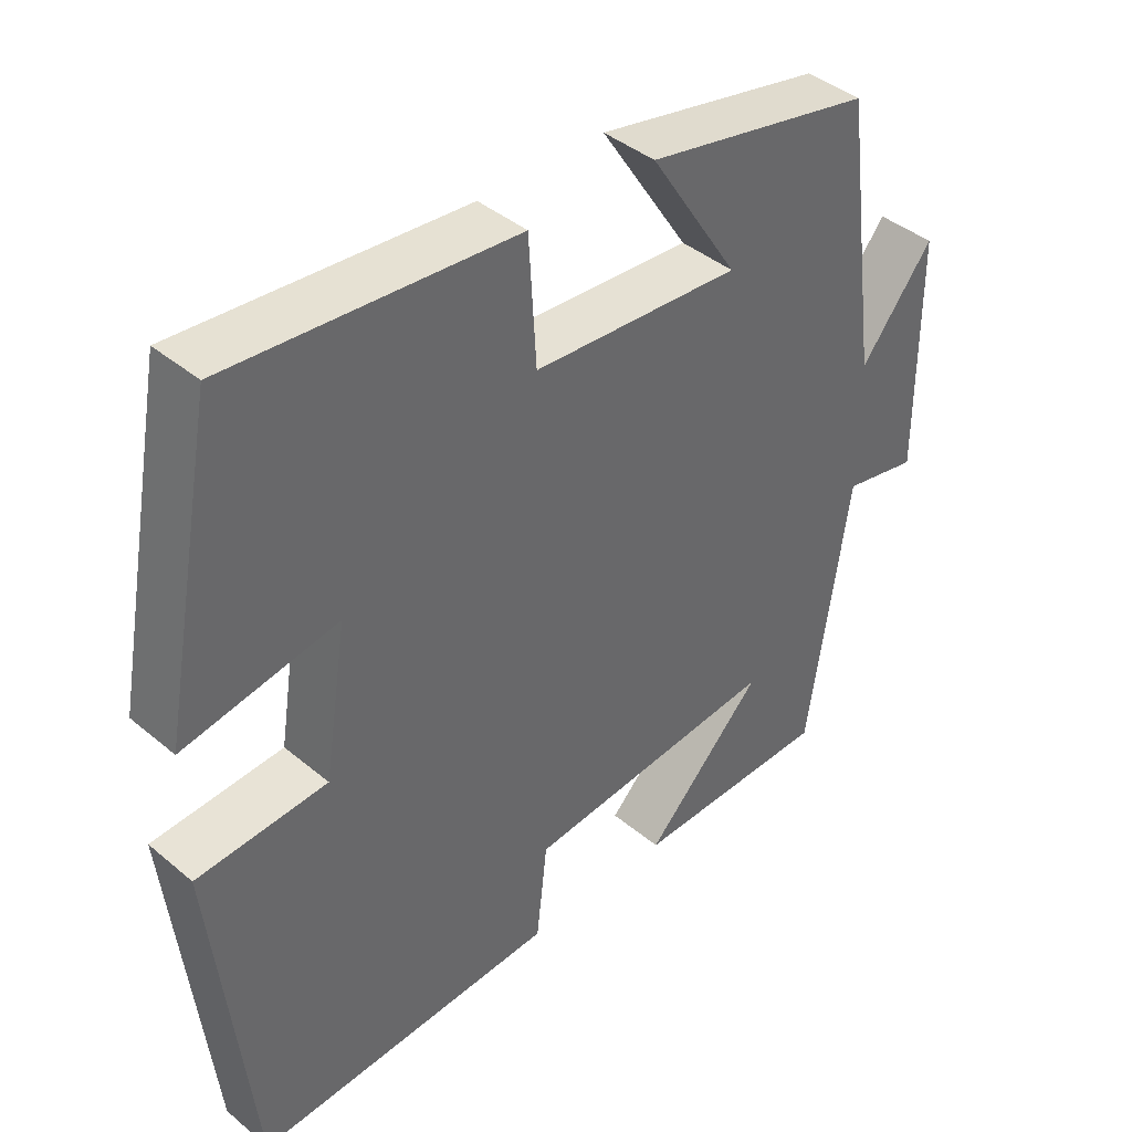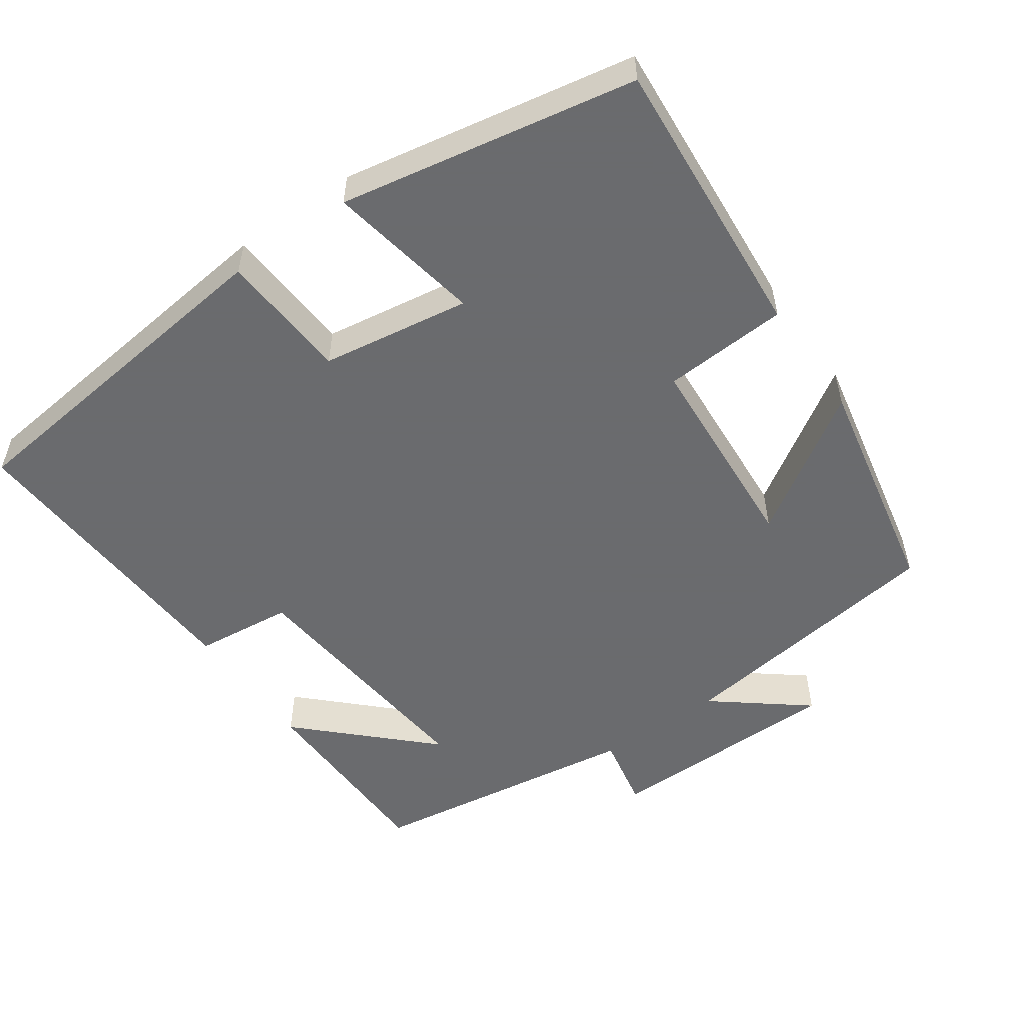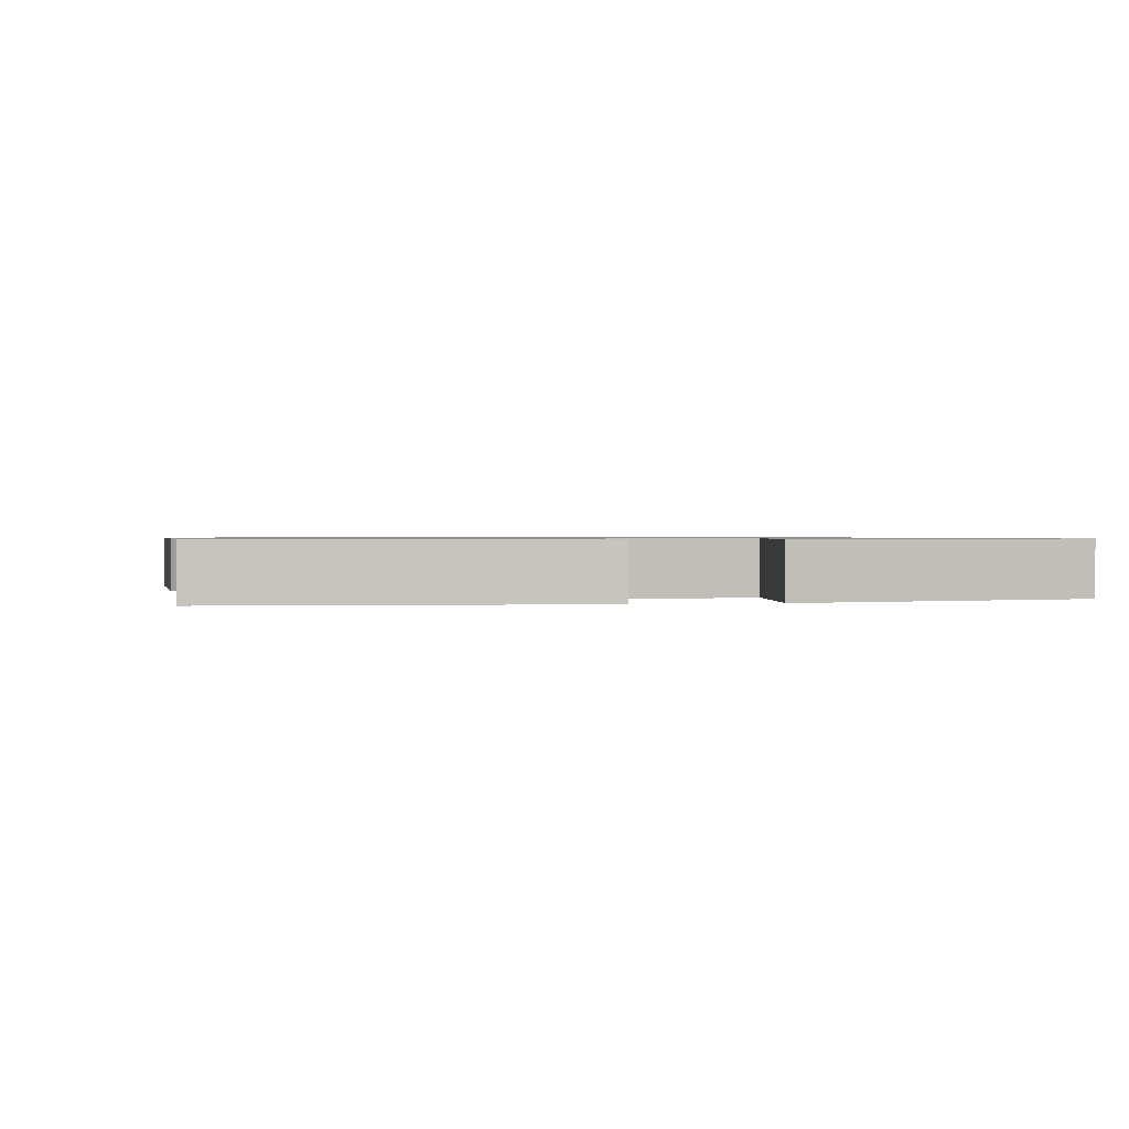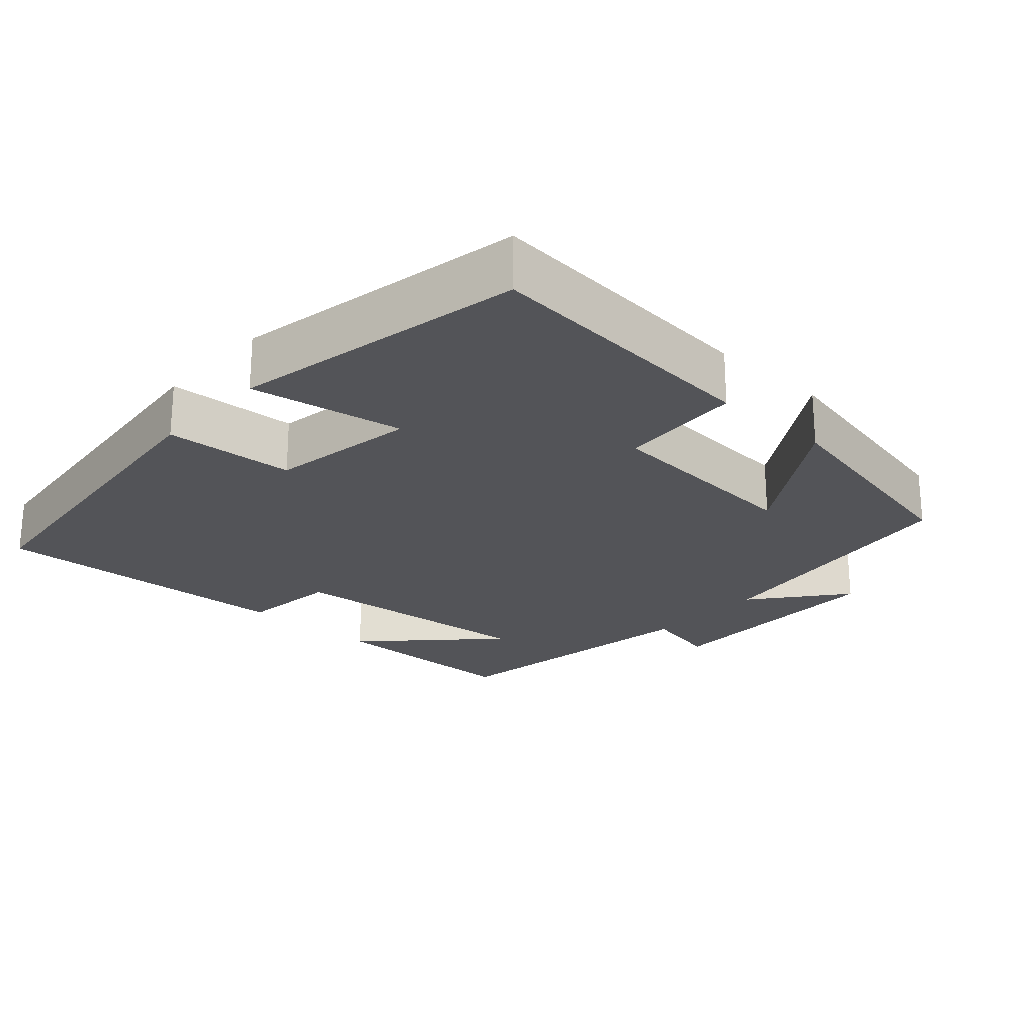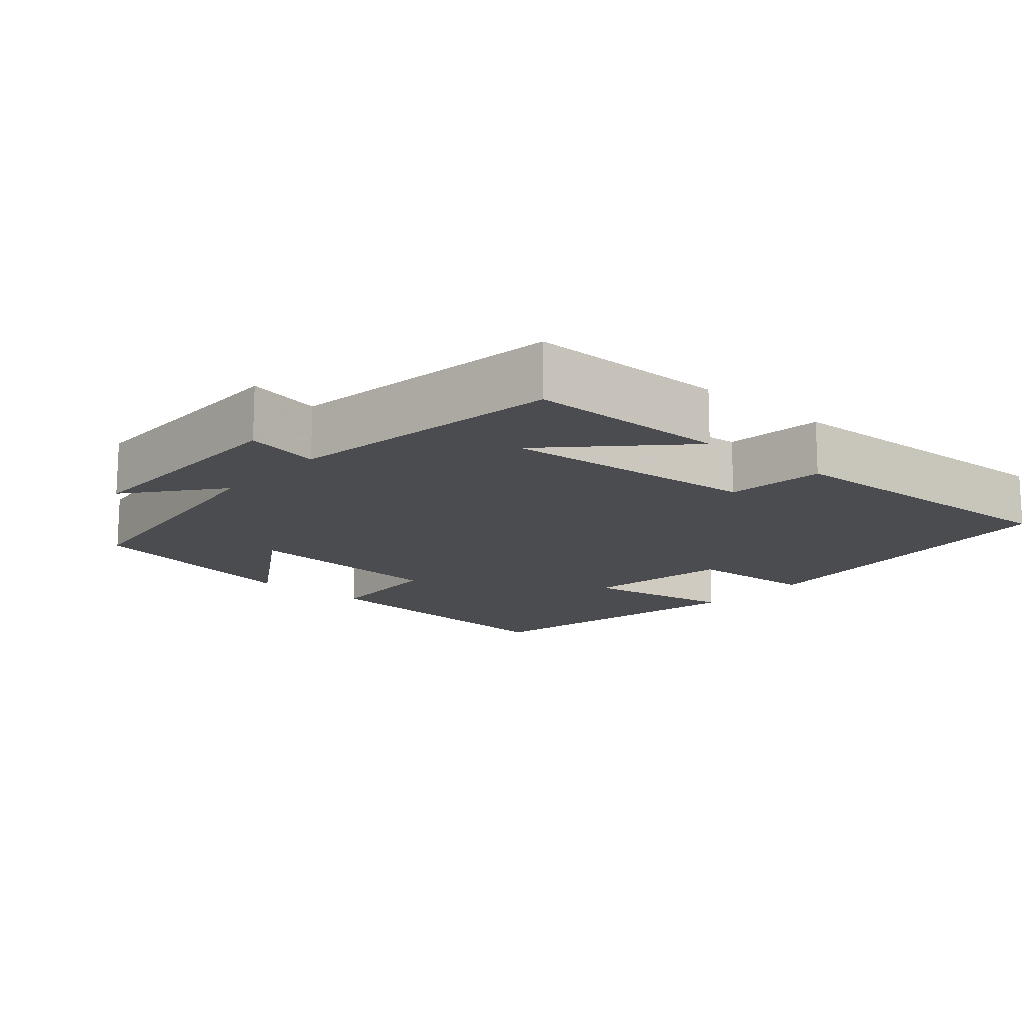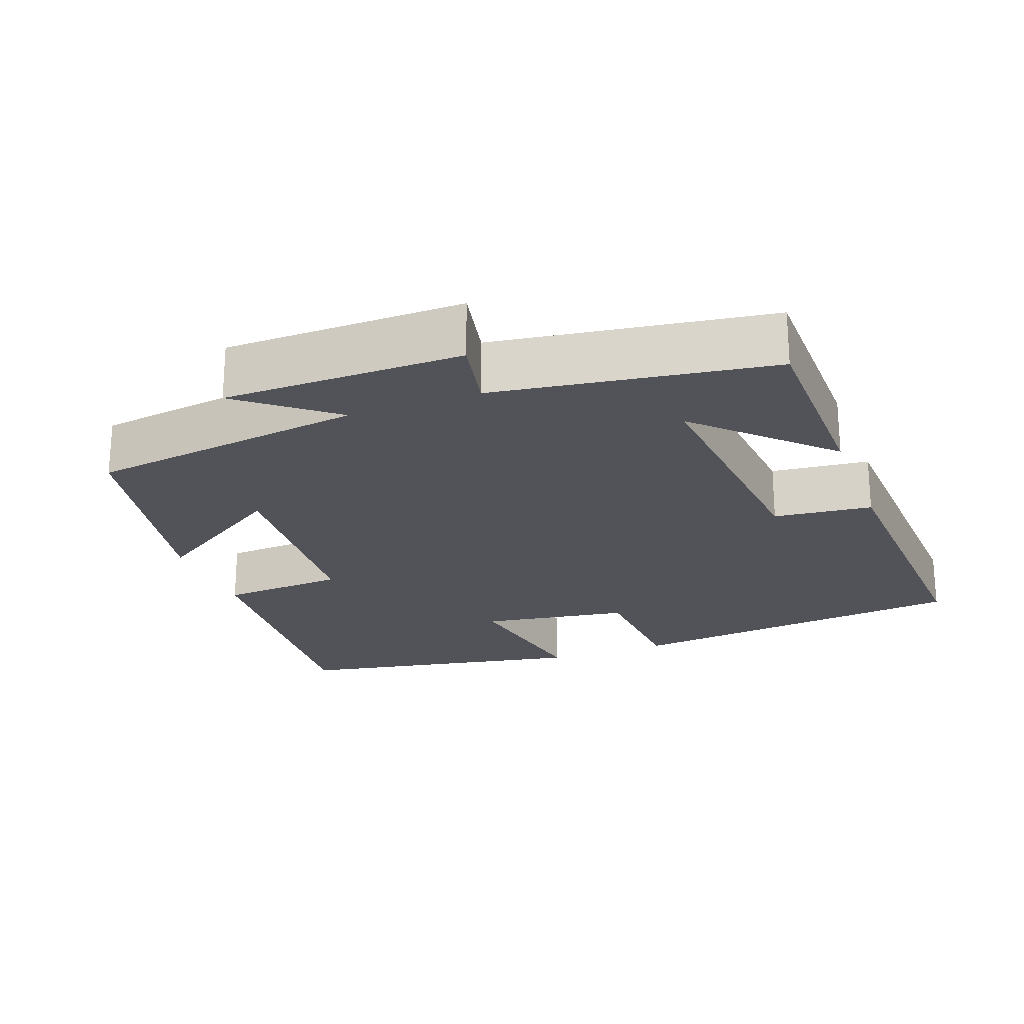
<metadata>
{"format":"obj","ext":"obj","renderer":"f3d","projection":"perspective","resolution":1024,"background":"white","views":[{"elev":41.2,"azim":-44.7,"up":"+Z"},{"elev":-53.3,"azim":-54.7,"up":"+Y"},{"elev":0.8,"azim":-102.4,"up":"+Y"},{"elev":-23.5,"azim":-42.2,"up":"+Y"},{"elev":-14.8,"azim":138.8,"up":"+Y"},{"elev":-22.6,"azim":110.6,"up":"+Y"}]}
</metadata>
<code>
v 0.449 0.07 0.436
v 0.5 0.07 0.058
v 0.6 0.07 0.183
v 0.602 0.07 -0.143
v 0.5 0.07 -0.122
v 0.444 0.07 -0.497
v 0.171 0.07 -0.5
v 0.334 0.07 -0.334
v -0.016 0.07 -0.366
v -0.031 0.07 -0.5
v -0.449 0.07 -0.52
v -0.5 0.07 -0.045
v -0.322 0.07 -0.034
v -0.29 0.07 0.168
v -0.5 0.07 0.131
v -0.424 0.07 0.532
v -0.034 0.07 0.5
v -0.024 0.07 0.33
v 0.26 0.07 0.31
v 0.138 0.07 0.5
v 0.449 0 0.436
v 0.5 0 0.058
v 0.6 0 0.183
v 0.602 0 -0.143
v 0.5 0 -0.122
v 0.444 0 -0.497
v 0.171 0 -0.5
v 0.334 0 -0.334
v -0.016 0 -0.366
v -0.031 0 -0.5
v -0.449 0 -0.52
v -0.5 0 -0.045
v -0.322 0 -0.034
v -0.29 0 0.168
v -0.5 0 0.131
v -0.424 0 0.532
v -0.034 0 0.5
v -0.024 0 0.33
v 0.26 0 0.31
v 0.138 0 0.5
f 19 20 1 2
f 18 19 2
f 16 17 18
f 15 16 18
f 14 15 18
f 13 14 18 2
f 11 12 13
f 10 11 13
f 9 10 13
f 8 9 13 2
f 6 7 8
f 5 6 8 2
f 2 3 4 5
f 22 21 40 39
f 22 39 38
f 38 37 36
f 38 36 35
f 38 35 34
f 22 38 34 33
f 33 32 31
f 33 31 30
f 33 30 29
f 22 33 29 28
f 28 27 26
f 22 28 26 25
f 25 24 23 22
f 1 21 22 2
f 2 22 23 3
f 3 23 24 4
f 4 24 25 5
f 5 25 26 6
f 6 26 27 7
f 7 27 28 8
f 8 28 29 9
f 9 29 30 10
f 10 30 31 11
f 11 31 32 12
f 12 32 33 13
f 13 33 34 14
f 14 34 35 15
f 15 35 36 16
f 16 36 37 17
f 17 37 38 18
f 18 38 39 19
f 19 39 40 20
f 20 40 21 1

</code>
